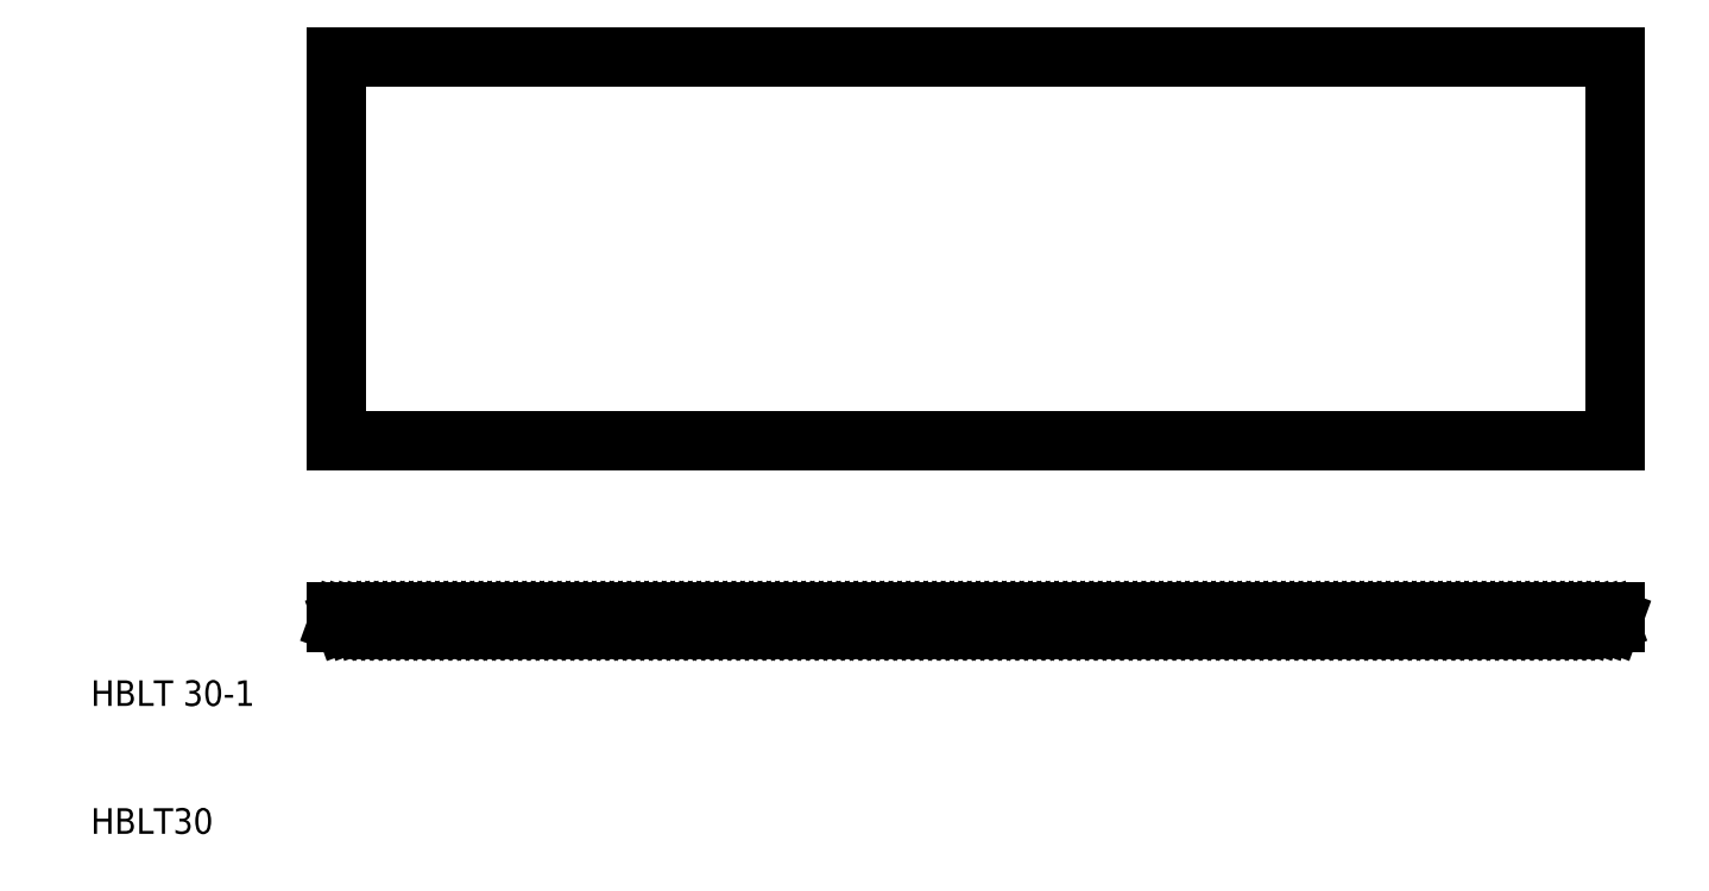
<metadata>
{"format":"dxf","ext":"dxf","renderer":"ezdxf+matplotlib","layout":"modelspace","background":"white","min_lineweight":24,"dpi":150}
</metadata>
<code>
0
SECTION
2
ENTITIES
0
TEXT
8
0
10
10
20
10
30
0
40
2
1
HBLT30
0
TEXT
8
0
10
10
20
20
30
0
40
2
1
HBLT 30-1
0
LINE
8
0
10
29.17
20
70.77
30
0
11
129.2
21
70.77
31
0
0
LINE
8
0
10
29.17
20
26.83
30
0
11
129.2
21
26.83
31
0
0
LINE
8
0
10
29.17
20
26.49
30
0
11
129.2
21
26.49
31
0
0
LINE
8
0
10
29.17
20
27.39
30
0
11
129.2
21
27.39
31
0
0
LINE
8
0
10
29.17
20
40.77
30
0
11
129.2
21
40.77
31
0
0
LINE
8
0
10
29.17
20
70.77
30
0
11
29.17
21
40.77
31
0
0
LINE
8
0
10
30.01
20
26.49
30
0
11
30.14
21
26.83
31
0
0
LINE
8
0
10
29.71
20
26.83
30
0
11
29.84
21
26.49
31
0
0
LINE
8
0
10
29.33
20
26.49
30
0
11
29.45
21
26.83
31
0
0
LINE
8
0
10
29.17
20
27.39
30
0
11
29.17
21
26.49
31
0
0
LINE
8
0
10
32.44
20
26.83
30
0
11
32.56
21
26.49
31
0
0
LINE
8
0
10
33.42
20
26.49
30
0
11
33.55
21
26.83
31
0
0
LINE
8
0
10
33.8
20
26.83
30
0
11
33.93
21
26.49
31
0
0
LINE
8
0
10
33.12
20
26.83
30
0
11
33.25
21
26.49
31
0
0
LINE
8
0
10
32.74
20
26.49
30
0
11
32.86
21
26.83
31
0
0
LINE
8
0
10
34.1
20
26.49
30
0
11
34.23
21
26.83
31
0
0
LINE
8
0
10
30.39
20
26.83
30
0
11
30.52
21
26.49
31
0
0
LINE
8
0
10
31.08
20
26.83
30
0
11
31.2
21
26.49
31
0
0
LINE
8
0
10
30.69
20
26.49
30
0
11
30.82
21
26.83
31
0
0
LINE
8
0
10
32.06
20
26.49
30
0
11
32.18
21
26.83
31
0
0
LINE
8
0
10
31.76
20
26.83
30
0
11
31.88
21
26.49
31
0
0
LINE
8
0
10
31.38
20
26.49
30
0
11
31.5
21
26.83
31
0
0
LINE
8
0
10
36.53
20
26.83
30
0
11
36.65
21
26.49
31
0
0
LINE
8
0
10
37.51
20
26.49
30
0
11
37.64
21
26.83
31
0
0
LINE
8
0
10
37.89
20
26.83
30
0
11
38.02
21
26.49
31
0
0
LINE
8
0
10
37.21
20
26.83
30
0
11
37.34
21
26.49
31
0
0
LINE
8
0
10
36.83
20
26.49
30
0
11
36.95
21
26.83
31
0
0
LINE
8
0
10
38.19
20
26.49
30
0
11
38.32
21
26.83
31
0
0
LINE
8
0
10
34.78
20
26.49
30
0
11
34.91
21
26.83
31
0
0
LINE
8
0
10
35.17
20
26.83
30
0
11
35.29
21
26.49
31
0
0
LINE
8
0
10
34.48
20
26.83
30
0
11
34.61
21
26.49
31
0
0
LINE
8
0
10
36.15
20
26.49
30
0
11
36.27
21
26.83
31
0
0
LINE
8
0
10
35.85
20
26.83
30
0
11
35.97
21
26.49
31
0
0
LINE
8
0
10
35.47
20
26.49
30
0
11
35.59
21
26.83
31
0
0
LINE
8
0
10
40.62
20
26.83
30
0
11
40.74
21
26.49
31
0
0
LINE
8
0
10
42.28
20
26.49
30
0
11
42.41
21
26.83
31
0
0
LINE
8
0
10
41.6
20
26.49
30
0
11
41.73
21
26.83
31
0
0
LINE
8
0
10
41.98
20
26.83
30
0
11
42.11
21
26.49
31
0
0
LINE
8
0
10
41.3
20
26.83
30
0
11
41.43
21
26.49
31
0
0
LINE
8
0
10
40.92
20
26.49
30
0
11
41.04
21
26.83
31
0
0
LINE
8
0
10
38.88
20
26.49
30
0
11
39
21
26.83
31
0
0
LINE
8
0
10
39.26
20
26.83
30
0
11
39.38
21
26.49
31
0
0
LINE
8
0
10
38.58
20
26.83
30
0
11
38.7
21
26.49
31
0
0
LINE
8
0
10
40.24
20
26.49
30
0
11
40.36
21
26.83
31
0
0
LINE
8
0
10
39.94
20
26.83
30
0
11
40.06
21
26.49
31
0
0
LINE
8
0
10
39.56
20
26.49
30
0
11
39.68
21
26.83
31
0
0
LINE
8
0
10
46.37
20
26.49
30
0
11
46.5
21
26.83
31
0
0
LINE
8
0
10
45.01
20
26.49
30
0
11
45.14
21
26.83
31
0
0
LINE
8
0
10
45.39
20
26.83
30
0
11
45.52
21
26.49
31
0
0
LINE
8
0
10
46.07
20
26.83
30
0
11
46.2
21
26.49
31
0
0
LINE
8
0
10
45.69
20
26.49
30
0
11
45.82
21
26.83
31
0
0
LINE
8
0
10
44.71
20
26.83
30
0
11
44.84
21
26.49
31
0
0
LINE
8
0
10
42.67
20
26.83
30
0
11
42.79
21
26.49
31
0
0
LINE
8
0
10
42.97
20
26.49
30
0
11
43.09
21
26.83
31
0
0
LINE
8
0
10
43.65
20
26.49
30
0
11
43.77
21
26.83
31
0
0
LINE
8
0
10
44.03
20
26.83
30
0
11
44.15
21
26.49
31
0
0
LINE
8
0
10
44.33
20
26.49
30
0
11
44.45
21
26.83
31
0
0
LINE
8
0
10
43.35
20
26.83
30
0
11
43.47
21
26.49
31
0
0
LINE
8
0
10
50.47
20
26.49
30
0
11
50.59
21
26.83
31
0
0
LINE
8
0
10
49.1
20
26.49
30
0
11
49.23
21
26.83
31
0
0
LINE
8
0
10
49.48
20
26.83
30
0
11
49.61
21
26.49
31
0
0
LINE
8
0
10
50.17
20
26.83
30
0
11
50.29
21
26.49
31
0
0
LINE
8
0
10
49.78
20
26.49
30
0
11
49.91
21
26.83
31
0
0
LINE
8
0
10
48.8
20
26.83
30
0
11
48.93
21
26.49
31
0
0
LINE
8
0
10
46.76
20
26.83
30
0
11
46.88
21
26.49
31
0
0
LINE
8
0
10
47.06
20
26.49
30
0
11
47.18
21
26.83
31
0
0
LINE
8
0
10
47.74
20
26.49
30
0
11
47.86
21
26.83
31
0
0
LINE
8
0
10
48.12
20
26.83
30
0
11
48.24
21
26.49
31
0
0
LINE
8
0
10
48.42
20
26.49
30
0
11
48.54
21
26.83
31
0
0
LINE
8
0
10
47.44
20
26.83
30
0
11
47.56
21
26.49
31
0
0
LINE
8
0
10
53.19
20
26.49
30
0
11
53.32
21
26.83
31
0
0
LINE
8
0
10
53.57
20
26.83
30
0
11
53.7
21
26.49
31
0
0
LINE
8
0
10
53.87
20
26.49
30
0
11
54
21
26.83
31
0
0
LINE
8
0
10
52.89
20
26.83
30
0
11
53.02
21
26.49
31
0
0
LINE
8
0
10
54.56
20
26.49
30
0
11
54.68
21
26.83
31
0
0
LINE
8
0
10
54.26
20
26.83
30
0
11
54.38
21
26.49
31
0
0
LINE
8
0
10
50.85
20
26.83
30
0
11
50.97
21
26.49
31
0
0
LINE
8
0
10
51.15
20
26.49
30
0
11
51.27
21
26.83
31
0
0
LINE
8
0
10
51.53
20
26.83
30
0
11
51.65
21
26.49
31
0
0
LINE
8
0
10
52.51
20
26.49
30
0
11
52.63
21
26.83
31
0
0
LINE
8
0
10
52.21
20
26.83
30
0
11
52.33
21
26.49
31
0
0
LINE
8
0
10
51.83
20
26.49
30
0
11
51.95
21
26.83
31
0
0
LINE
8
0
10
57.28
20
26.49
30
0
11
57.41
21
26.83
31
0
0
LINE
8
0
10
57.66
20
26.83
30
0
11
57.79
21
26.49
31
0
0
LINE
8
0
10
57.96
20
26.49
30
0
11
58.09
21
26.83
31
0
0
LINE
8
0
10
56.98
20
26.83
30
0
11
57.11
21
26.49
31
0
0
LINE
8
0
10
58.65
20
26.49
30
0
11
58.77
21
26.83
31
0
0
LINE
8
0
10
58.35
20
26.83
30
0
11
58.47
21
26.49
31
0
0
LINE
8
0
10
55.92
20
26.49
30
0
11
56.04
21
26.83
31
0
0
LINE
8
0
10
56.3
20
26.83
30
0
11
56.43
21
26.49
31
0
0
LINE
8
0
10
56.6
20
26.49
30
0
11
56.73
21
26.83
31
0
0
LINE
8
0
10
54.94
20
26.83
30
0
11
55.06
21
26.49
31
0
0
LINE
8
0
10
55.62
20
26.83
30
0
11
55.74
21
26.49
31
0
0
LINE
8
0
10
55.24
20
26.49
30
0
11
55.36
21
26.83
31
0
0
LINE
8
0
10
61.37
20
26.49
30
0
11
61.5
21
26.83
31
0
0
LINE
8
0
10
61.76
20
26.83
30
0
11
61.88
21
26.49
31
0
0
LINE
8
0
10
62.06
20
26.49
30
0
11
62.18
21
26.83
31
0
0
LINE
8
0
10
61.07
20
26.83
30
0
11
61.2
21
26.49
31
0
0
LINE
8
0
10
62.74
20
26.49
30
0
11
62.86
21
26.83
31
0
0
LINE
8
0
10
62.44
20
26.83
30
0
11
62.56
21
26.49
31
0
0
LINE
8
0
10
60.01
20
26.49
30
0
11
60.13
21
26.83
31
0
0
LINE
8
0
10
60.39
20
26.83
30
0
11
60.52
21
26.49
31
0
0
LINE
8
0
10
60.69
20
26.49
30
0
11
60.82
21
26.83
31
0
0
LINE
8
0
10
59.03
20
26.83
30
0
11
59.15
21
26.49
31
0
0
LINE
8
0
10
59.71
20
26.83
30
0
11
59.83
21
26.49
31
0
0
LINE
8
0
10
59.33
20
26.49
30
0
11
59.45
21
26.83
31
0
0
LINE
8
0
10
65.16
20
26.83
30
0
11
65.29
21
26.49
31
0
0
LINE
8
0
10
66.15
20
26.49
30
0
11
66.27
21
26.83
31
0
0
LINE
8
0
10
65.85
20
26.83
30
0
11
65.97
21
26.49
31
0
0
LINE
8
0
10
65.46
20
26.49
30
0
11
65.59
21
26.83
31
0
0
LINE
8
0
10
66.53
20
26.83
30
0
11
66.65
21
26.49
31
0
0
LINE
8
0
10
66.83
20
26.49
30
0
11
66.95
21
26.83
31
0
0
LINE
8
0
10
63.12
20
26.83
30
0
11
63.24
21
26.49
31
0
0
LINE
8
0
10
63.8
20
26.83
30
0
11
63.92
21
26.49
31
0
0
LINE
8
0
10
63.42
20
26.49
30
0
11
63.54
21
26.83
31
0
0
LINE
8
0
10
64.78
20
26.49
30
0
11
64.91
21
26.83
31
0
0
LINE
8
0
10
64.48
20
26.83
30
0
11
64.61
21
26.49
31
0
0
LINE
8
0
10
64.1
20
26.49
30
0
11
64.22
21
26.83
31
0
0
LINE
8
0
10
69.25
20
26.83
30
0
11
69.38
21
26.49
31
0
0
LINE
8
0
10
70.24
20
26.49
30
0
11
70.36
21
26.83
31
0
0
LINE
8
0
10
69.94
20
26.83
30
0
11
70.06
21
26.49
31
0
0
LINE
8
0
10
69.55
20
26.49
30
0
11
69.68
21
26.83
31
0
0
LINE
8
0
10
70.62
20
26.83
30
0
11
70.74
21
26.49
31
0
0
LINE
8
0
10
70.92
20
26.49
30
0
11
71.04
21
26.83
31
0
0
LINE
8
0
10
67.51
20
26.49
30
0
11
67.63
21
26.83
31
0
0
LINE
8
0
10
67.89
20
26.83
30
0
11
68.02
21
26.49
31
0
0
LINE
8
0
10
67.21
20
26.83
30
0
11
67.33
21
26.49
31
0
0
LINE
8
0
10
68.87
20
26.49
30
0
11
69
21
26.83
31
0
0
LINE
8
0
10
68.57
20
26.83
30
0
11
68.7
21
26.49
31
0
0
LINE
8
0
10
68.19
20
26.49
30
0
11
68.32
21
26.83
31
0
0
LINE
8
0
10
129.2
20
70.77
30
0
11
129.2
21
40.77
31
0
0
LINE
8
0
10
104
20
26.83
30
0
11
104.1
21
26.49
31
0
0
LINE
8
0
10
73.35
20
26.83
30
0
11
73.47
21
26.49
31
0
0
LINE
8
0
10
75.01
20
26.49
30
0
11
75.13
21
26.83
31
0
0
LINE
8
0
10
74.33
20
26.49
30
0
11
74.45
21
26.83
31
0
0
LINE
8
0
10
74.71
20
26.83
30
0
11
74.83
21
26.49
31
0
0
LINE
8
0
10
74.03
20
26.83
30
0
11
74.15
21
26.49
31
0
0
LINE
8
0
10
73.65
20
26.49
30
0
11
73.77
21
26.83
31
0
0
LINE
8
0
10
71.6
20
26.49
30
0
11
71.72
21
26.83
31
0
0
LINE
8
0
10
71.98
20
26.83
30
0
11
72.11
21
26.49
31
0
0
LINE
8
0
10
71.3
20
26.83
30
0
11
71.42
21
26.49
31
0
0
LINE
8
0
10
72.96
20
26.49
30
0
11
73.09
21
26.83
31
0
0
LINE
8
0
10
72.66
20
26.83
30
0
11
72.79
21
26.49
31
0
0
LINE
8
0
10
72.28
20
26.49
30
0
11
72.41
21
26.83
31
0
0
LINE
8
0
10
79.1
20
26.49
30
0
11
79.22
21
26.83
31
0
0
LINE
8
0
10
77.74
20
26.49
30
0
11
77.86
21
26.83
31
0
0
LINE
8
0
10
78.12
20
26.83
30
0
11
78.24
21
26.49
31
0
0
LINE
8
0
10
78.8
20
26.83
30
0
11
78.92
21
26.49
31
0
0
LINE
8
0
10
78.42
20
26.49
30
0
11
78.54
21
26.83
31
0
0
LINE
8
0
10
77.44
20
26.83
30
0
11
77.56
21
26.49
31
0
0
LINE
8
0
10
75.39
20
26.83
30
0
11
75.52
21
26.49
31
0
0
LINE
8
0
10
75.69
20
26.49
30
0
11
75.81
21
26.83
31
0
0
LINE
8
0
10
76.37
20
26.49
30
0
11
76.5
21
26.83
31
0
0
LINE
8
0
10
76.75
20
26.83
30
0
11
76.88
21
26.49
31
0
0
LINE
8
0
10
77.05
20
26.49
30
0
11
77.18
21
26.83
31
0
0
LINE
8
0
10
76.07
20
26.83
30
0
11
76.2
21
26.49
31
0
0
LINE
8
0
10
83.19
20
26.49
30
0
11
83.31
21
26.83
31
0
0
LINE
8
0
10
81.83
20
26.49
30
0
11
81.95
21
26.83
31
0
0
LINE
8
0
10
82.21
20
26.83
30
0
11
82.33
21
26.49
31
0
0
LINE
8
0
10
82.89
20
26.83
30
0
11
83.01
21
26.49
31
0
0
LINE
8
0
10
82.51
20
26.49
30
0
11
82.63
21
26.83
31
0
0
LINE
8
0
10
81.53
20
26.83
30
0
11
81.65
21
26.49
31
0
0
LINE
8
0
10
79.48
20
26.83
30
0
11
79.61
21
26.49
31
0
0
LINE
8
0
10
79.78
20
26.49
30
0
11
79.91
21
26.83
31
0
0
LINE
8
0
10
80.46
20
26.49
30
0
11
80.59
21
26.83
31
0
0
LINE
8
0
10
80.84
20
26.83
30
0
11
80.97
21
26.49
31
0
0
LINE
8
0
10
81.14
20
26.49
30
0
11
81.27
21
26.83
31
0
0
LINE
8
0
10
80.16
20
26.83
30
0
11
80.29
21
26.49
31
0
0
LINE
8
0
10
86.98
20
26.83
30
0
11
87.11
21
26.49
31
0
0
LINE
8
0
10
87.28
20
26.49
30
0
11
87.4
21
26.83
31
0
0
LINE
8
0
10
85.62
20
26.83
30
0
11
85.74
21
26.49
31
0
0
LINE
8
0
10
86.6
20
26.49
30
0
11
86.72
21
26.83
31
0
0
LINE
8
0
10
86.3
20
26.83
30
0
11
86.42
21
26.49
31
0
0
LINE
8
0
10
85.92
20
26.49
30
0
11
86.04
21
26.83
31
0
0
LINE
8
0
10
83.57
20
26.83
30
0
11
83.7
21
26.49
31
0
0
LINE
8
0
10
83.87
20
26.49
30
0
11
84
21
26.83
31
0
0
LINE
8
0
10
84.55
20
26.49
30
0
11
84.68
21
26.83
31
0
0
LINE
8
0
10
84.94
20
26.83
30
0
11
85.06
21
26.49
31
0
0
LINE
8
0
10
85.24
20
26.49
30
0
11
85.36
21
26.83
31
0
0
LINE
8
0
10
84.25
20
26.83
30
0
11
84.38
21
26.49
31
0
0
LINE
8
0
10
95.84
20
26.83
30
0
11
95.97
21
26.49
31
0
0
LINE
8
0
10
91.75
20
26.83
30
0
11
91.88
21
26.49
31
0
0
LINE
8
0
10
91.07
20
26.83
30
0
11
91.2
21
26.49
31
0
0
LINE
8
0
10
91.37
20
26.49
30
0
11
91.5
21
26.83
31
0
0
LINE
8
0
10
89.71
20
26.83
30
0
11
89.83
21
26.49
31
0
0
LINE
8
0
10
90.69
20
26.49
30
0
11
90.81
21
26.83
31
0
0
LINE
8
0
10
90.39
20
26.83
30
0
11
90.51
21
26.49
31
0
0
LINE
8
0
10
90.01
20
26.49
30
0
11
90.13
21
26.83
31
0
0
LINE
8
0
10
87.96
20
26.49
30
0
11
88.09
21
26.83
31
0
0
LINE
8
0
10
87.66
20
26.83
30
0
11
87.79
21
26.49
31
0
0
LINE
8
0
10
88.34
20
26.83
30
0
11
88.47
21
26.49
31
0
0
LINE
8
0
10
89.33
20
26.49
30
0
11
89.45
21
26.83
31
0
0
LINE
8
0
10
89.03
20
26.83
30
0
11
89.15
21
26.49
31
0
0
LINE
8
0
10
88.64
20
26.49
30
0
11
88.77
21
26.83
31
0
0
LINE
8
0
10
95.46
20
26.49
30
0
11
95.59
21
26.83
31
0
0
LINE
8
0
10
95.16
20
26.83
30
0
11
95.29
21
26.49
31
0
0
LINE
8
0
10
93.8
20
26.83
30
0
11
93.92
21
26.49
31
0
0
LINE
8
0
10
94.78
20
26.49
30
0
11
94.9
21
26.83
31
0
0
LINE
8
0
10
94.48
20
26.83
30
0
11
94.6
21
26.49
31
0
0
LINE
8
0
10
94.1
20
26.49
30
0
11
94.22
21
26.83
31
0
0
LINE
8
0
10
92.05
20
26.49
30
0
11
92.18
21
26.83
31
0
0
LINE
8
0
10
92.43
20
26.83
30
0
11
92.56
21
26.49
31
0
0
LINE
8
0
10
93.42
20
26.49
30
0
11
93.54
21
26.83
31
0
0
LINE
8
0
10
93.12
20
26.83
30
0
11
93.24
21
26.49
31
0
0
LINE
8
0
10
92.73
20
26.49
30
0
11
92.86
21
26.83
31
0
0
LINE
8
0
10
99.93
20
26.83
30
0
11
100.1
21
26.49
31
0
0
LINE
8
0
10
97.89
20
26.83
30
0
11
98.01
21
26.49
31
0
0
LINE
8
0
10
98.87
20
26.49
30
0
11
98.99
21
26.83
31
0
0
LINE
8
0
10
99.25
20
26.83
30
0
11
99.38
21
26.49
31
0
0
LINE
8
0
10
98.57
20
26.83
30
0
11
98.7
21
26.49
31
0
0
LINE
8
0
10
98.19
20
26.49
30
0
11
98.31
21
26.83
31
0
0
LINE
8
0
10
99.55
20
26.49
30
0
11
99.68
21
26.83
31
0
0
LINE
8
0
10
96.14
20
26.49
30
0
11
96.27
21
26.83
31
0
0
LINE
8
0
10
96.53
20
26.83
30
0
11
96.65
21
26.49
31
0
0
LINE
8
0
10
97.51
20
26.49
30
0
11
97.63
21
26.83
31
0
0
LINE
8
0
10
97.21
20
26.83
30
0
11
97.33
21
26.49
31
0
0
LINE
8
0
10
96.83
20
26.49
30
0
11
96.95
21
26.83
31
0
0
LINE
8
0
10
102
20
26.83
30
0
11
102.1
21
26.49
31
0
0
LINE
8
0
10
103
20
26.49
30
0
11
103.1
21
26.83
31
0
0
LINE
8
0
10
103.3
20
26.83
30
0
11
103.5
21
26.49
31
0
0
LINE
8
0
10
102.7
20
26.83
30
0
11
102.8
21
26.49
31
0
0
LINE
8
0
10
102.3
20
26.49
30
0
11
102.4
21
26.83
31
0
0
LINE
8
0
10
103.6
20
26.49
30
0
11
103.8
21
26.83
31
0
0
LINE
8
0
10
100.2
20
26.49
30
0
11
100.4
21
26.83
31
0
0
LINE
8
0
10
100.6
20
26.83
30
0
11
100.7
21
26.49
31
0
0
LINE
8
0
10
101.6
20
26.49
30
0
11
101.7
21
26.83
31
0
0
LINE
8
0
10
101.3
20
26.83
30
0
11
101.4
21
26.49
31
0
0
LINE
8
0
10
100.9
20
26.49
30
0
11
101
21
26.83
31
0
0
LINE
8
0
10
120.4
20
26.83
30
0
11
120.5
21
26.49
31
0
0
LINE
8
0
10
112.2
20
26.83
30
0
11
112.3
21
26.49
31
0
0
LINE
8
0
10
108.1
20
26.83
30
0
11
108.2
21
26.49
31
0
0
LINE
8
0
10
106.1
20
26.83
30
0
11
106.2
21
26.49
31
0
0
LINE
8
0
10
107.7
20
26.49
30
0
11
107.9
21
26.83
31
0
0
LINE
8
0
10
107.1
20
26.49
30
0
11
107.2
21
26.83
31
0
0
LINE
8
0
10
107.4
20
26.83
30
0
11
107.6
21
26.49
31
0
0
LINE
8
0
10
106.8
20
26.83
30
0
11
106.9
21
26.49
31
0
0
LINE
8
0
10
106.4
20
26.49
30
0
11
106.5
21
26.83
31
0
0
LINE
8
0
10
104.3
20
26.49
30
0
11
104.4
21
26.83
31
0
0
LINE
8
0
10
104.7
20
26.83
30
0
11
104.8
21
26.49
31
0
0
LINE
8
0
10
105.7
20
26.49
30
0
11
105.8
21
26.83
31
0
0
LINE
8
0
10
105.4
20
26.83
30
0
11
105.5
21
26.49
31
0
0
LINE
8
0
10
105
20
26.49
30
0
11
105.1
21
26.83
31
0
0
LINE
8
0
10
111.8
20
26.49
30
0
11
111.9
21
26.83
31
0
0
LINE
8
0
10
110.5
20
26.49
30
0
11
110.6
21
26.83
31
0
0
LINE
8
0
10
110.8
20
26.83
30
0
11
111
21
26.49
31
0
0
LINE
8
0
10
111.5
20
26.83
30
0
11
111.6
21
26.49
31
0
0
LINE
8
0
10
111.1
20
26.49
30
0
11
111.3
21
26.83
31
0
0
LINE
8
0
10
110.2
20
26.83
30
0
11
110.3
21
26.49
31
0
0
LINE
8
0
10
108.4
20
26.49
30
0
11
108.5
21
26.83
31
0
0
LINE
8
0
10
109.1
20
26.49
30
0
11
109.2
21
26.83
31
0
0
LINE
8
0
10
109.5
20
26.83
30
0
11
109.6
21
26.49
31
0
0
LINE
8
0
10
109.8
20
26.49
30
0
11
109.9
21
26.83
31
0
0
LINE
8
0
10
108.8
20
26.83
30
0
11
108.9
21
26.49
31
0
0
LINE
8
0
10
116.3
20
26.83
30
0
11
116.4
21
26.49
31
0
0
LINE
8
0
10
115.9
20
26.49
30
0
11
116
21
26.83
31
0
0
LINE
8
0
10
114.6
20
26.49
30
0
11
114.7
21
26.83
31
0
0
LINE
8
0
10
114.9
20
26.83
30
0
11
115.1
21
26.49
31
0
0
LINE
8
0
10
115.6
20
26.83
30
0
11
115.7
21
26.49
31
0
0
LINE
8
0
10
115.2
20
26.49
30
0
11
115.4
21
26.83
31
0
0
LINE
8
0
10
114.3
20
26.83
30
0
11
114.4
21
26.49
31
0
0
LINE
8
0
10
112.5
20
26.49
30
0
11
112.6
21
26.83
31
0
0
LINE
8
0
10
113.2
20
26.49
30
0
11
113.3
21
26.83
31
0
0
LINE
8
0
10
113.6
20
26.83
30
0
11
113.7
21
26.49
31
0
0
LINE
8
0
10
113.9
20
26.49
30
0
11
114
21
26.83
31
0
0
LINE
8
0
10
112.9
20
26.83
30
0
11
113
21
26.49
31
0
0
LINE
8
0
10
118.6
20
26.49
30
0
11
118.8
21
26.83
31
0
0
LINE
8
0
10
119
20
26.83
30
0
11
119.1
21
26.49
31
0
0
LINE
8
0
10
119.7
20
26.83
30
0
11
119.8
21
26.49
31
0
0
LINE
8
0
10
119.3
20
26.49
30
0
11
119.4
21
26.83
31
0
0
LINE
8
0
10
120
20
26.49
30
0
11
120.1
21
26.83
31
0
0
LINE
8
0
10
118.3
20
26.83
30
0
11
118.5
21
26.49
31
0
0
LINE
8
0
10
116.6
20
26.49
30
0
11
116.7
21
26.83
31
0
0
LINE
8
0
10
117
20
26.83
30
0
11
117.1
21
26.49
31
0
0
LINE
8
0
10
117.3
20
26.49
30
0
11
117.4
21
26.83
31
0
0
LINE
8
0
10
117.7
20
26.83
30
0
11
117.8
21
26.49
31
0
0
LINE
8
0
10
118
20
26.49
30
0
11
118.1
21
26.83
31
0
0
LINE
8
0
10
128.6
20
26.83
30
0
11
128.7
21
26.49
31
0
0
LINE
8
0
10
124.5
20
26.83
30
0
11
124.6
21
26.49
31
0
0
LINE
8
0
10
123.4
20
26.49
30
0
11
123.5
21
26.83
31
0
0
LINE
8
0
10
123.8
20
26.83
30
0
11
123.9
21
26.49
31
0
0
LINE
8
0
10
123.1
20
26.83
30
0
11
123.2
21
26.49
31
0
0
LINE
8
0
10
122.7
20
26.49
30
0
11
122.9
21
26.83
31
0
0
LINE
8
0
10
124.1
20
26.49
30
0
11
124.2
21
26.83
31
0
0
LINE
8
0
10
121.1
20
26.83
30
0
11
121.2
21
26.49
31
0
0
LINE
8
0
10
122.1
20
26.49
30
0
11
122.2
21
26.83
31
0
0
LINE
8
0
10
121.8
20
26.83
30
0
11
121.9
21
26.49
31
0
0
LINE
8
0
10
121.4
20
26.49
30
0
11
121.5
21
26.83
31
0
0
LINE
8
0
10
120.7
20
26.49
30
0
11
120.8
21
26.83
31
0
0
LINE
8
0
10
122.4
20
26.83
30
0
11
122.6
21
26.49
31
0
0
LINE
8
0
10
127.5
20
26.49
30
0
11
127.6
21
26.83
31
0
0
LINE
8
0
10
127.9
20
26.83
30
0
11
128
21
26.49
31
0
0
LINE
8
0
10
127.2
20
26.83
30
0
11
127.3
21
26.49
31
0
0
LINE
8
0
10
126.8
20
26.49
30
0
11
126.9
21
26.83
31
0
0
LINE
8
0
10
128.2
20
26.49
30
0
11
128.3
21
26.83
31
0
0
LINE
8
0
10
125.2
20
26.83
30
0
11
125.3
21
26.49
31
0
0
LINE
8
0
10
126.1
20
26.49
30
0
11
126.3
21
26.83
31
0
0
LINE
8
0
10
125.8
20
26.83
30
0
11
126
21
26.49
31
0
0
LINE
8
0
10
125.5
20
26.49
30
0
11
125.6
21
26.83
31
0
0
LINE
8
0
10
124.8
20
26.49
30
0
11
124.9
21
26.83
31
0
0
LINE
8
0
10
126.5
20
26.83
30
0
11
126.6
21
26.49
31
0
0
LINE
8
0
10
129.2
20
27.39
30
0
11
129.2
21
26.49
31
0
0
LINE
8
0
10
128.9
20
26.49
30
0
11
129
21
26.83
31
0
0
ENDSEC
0
EOF

</code>
